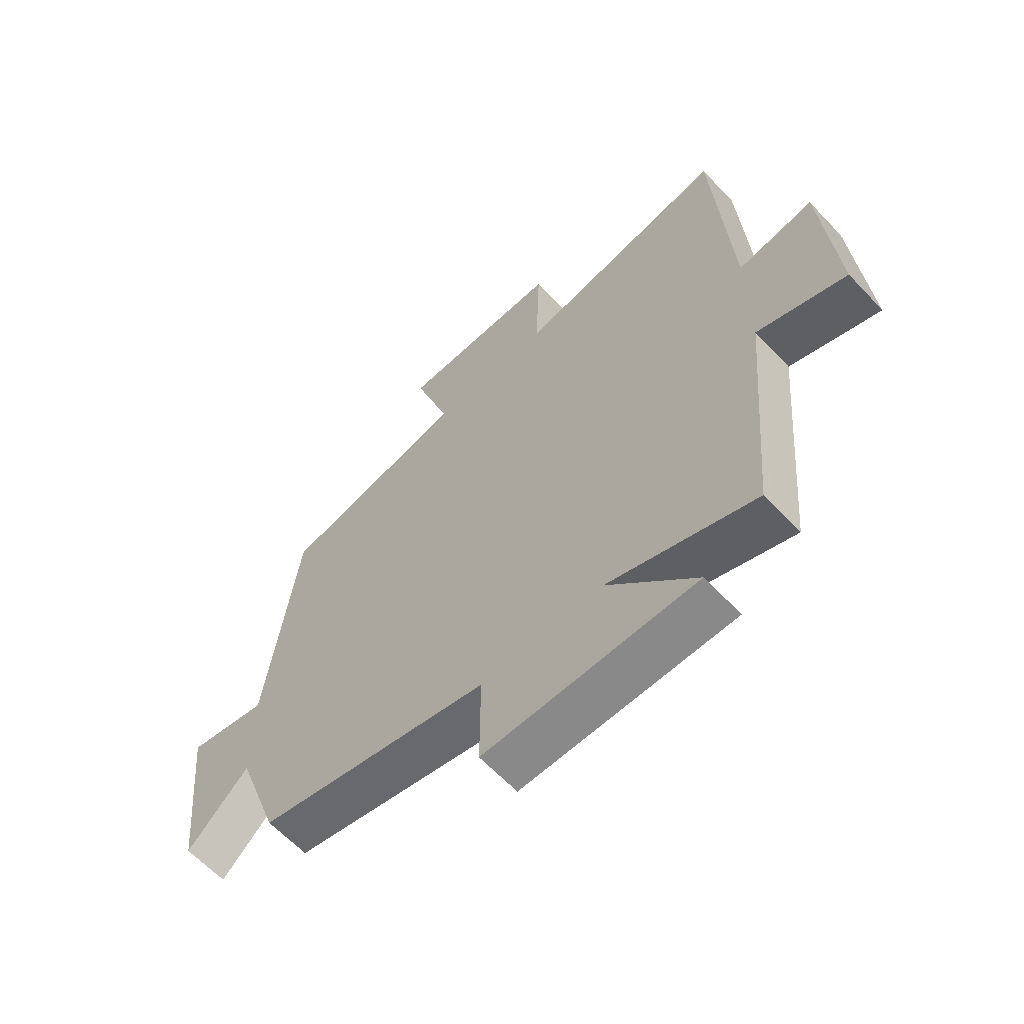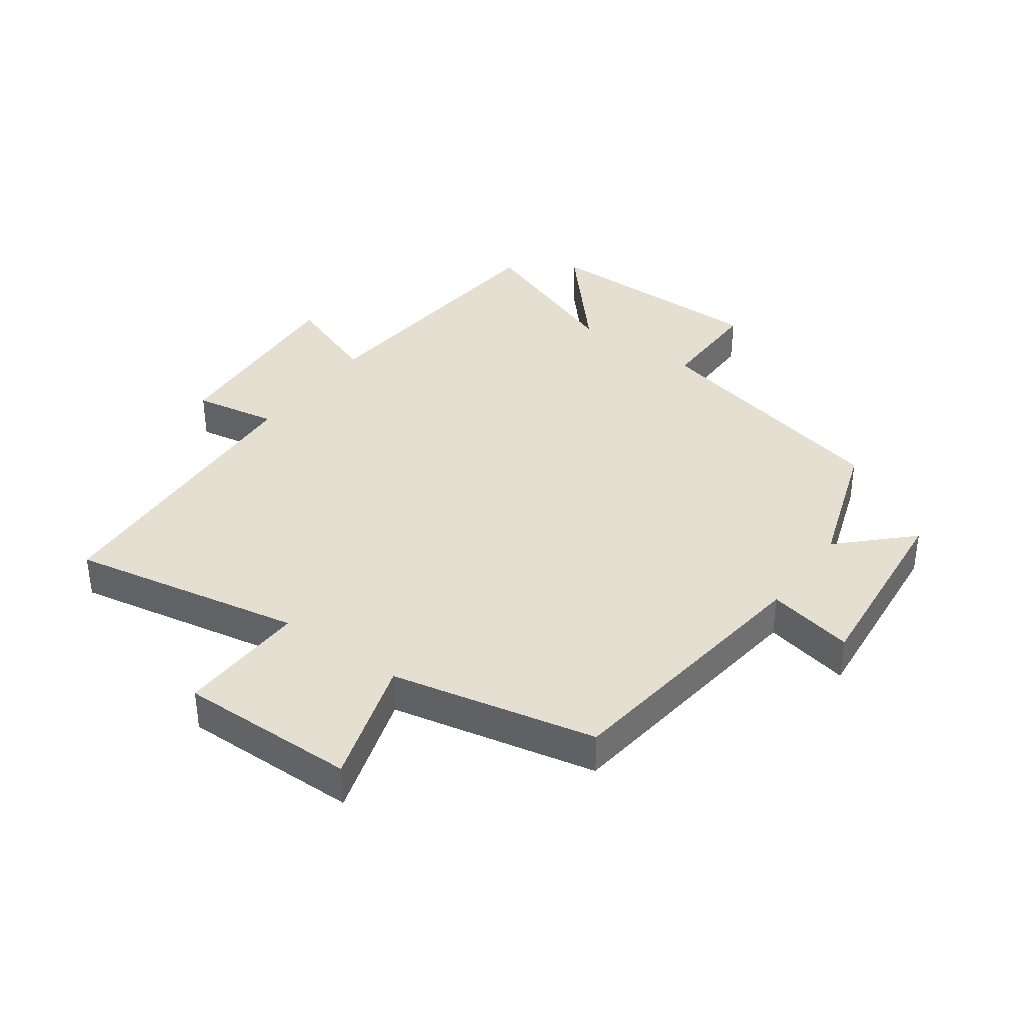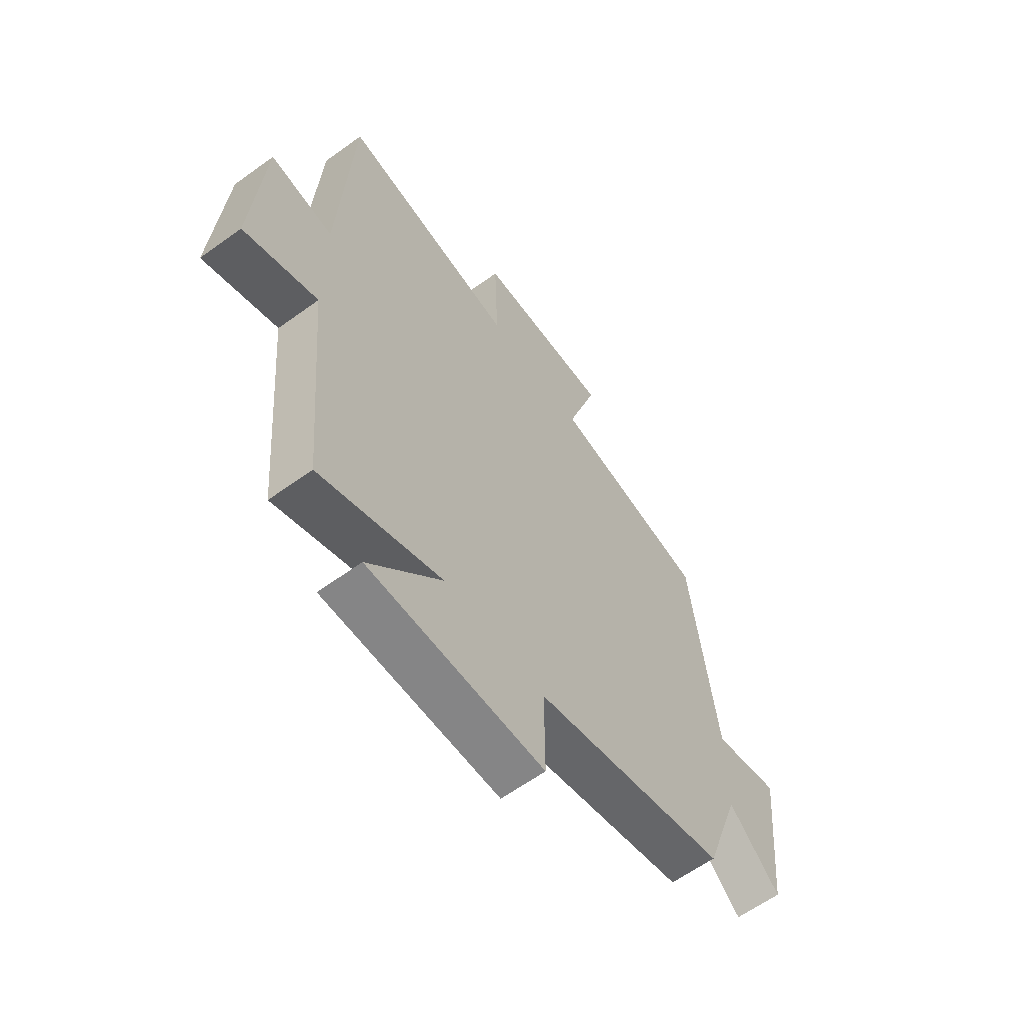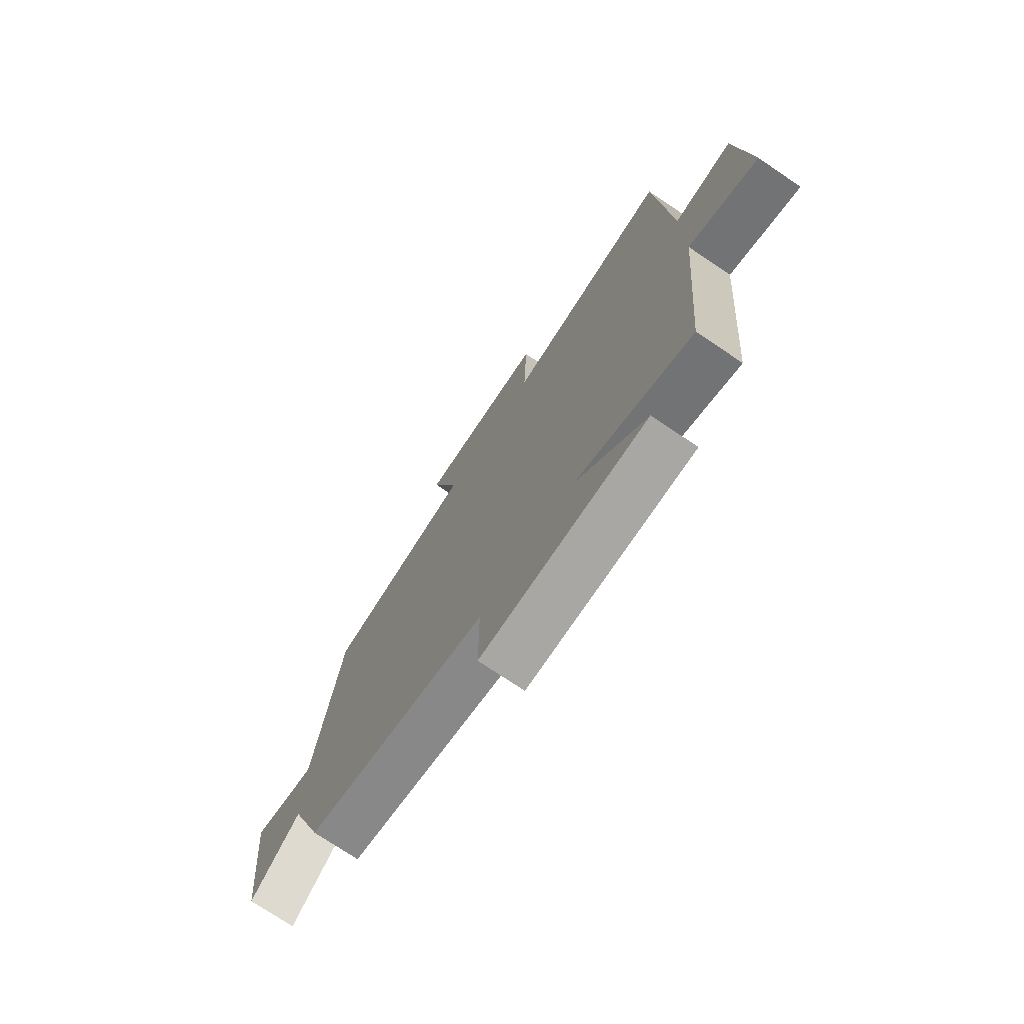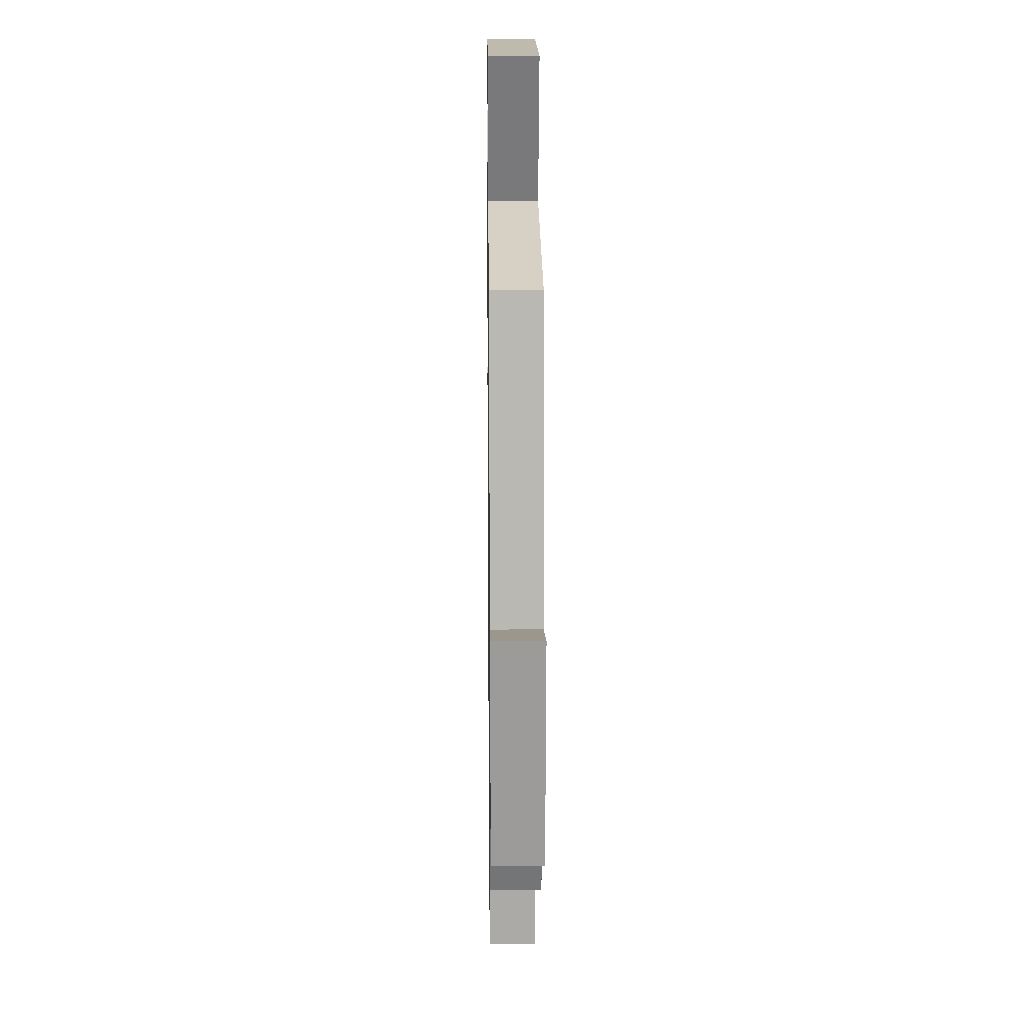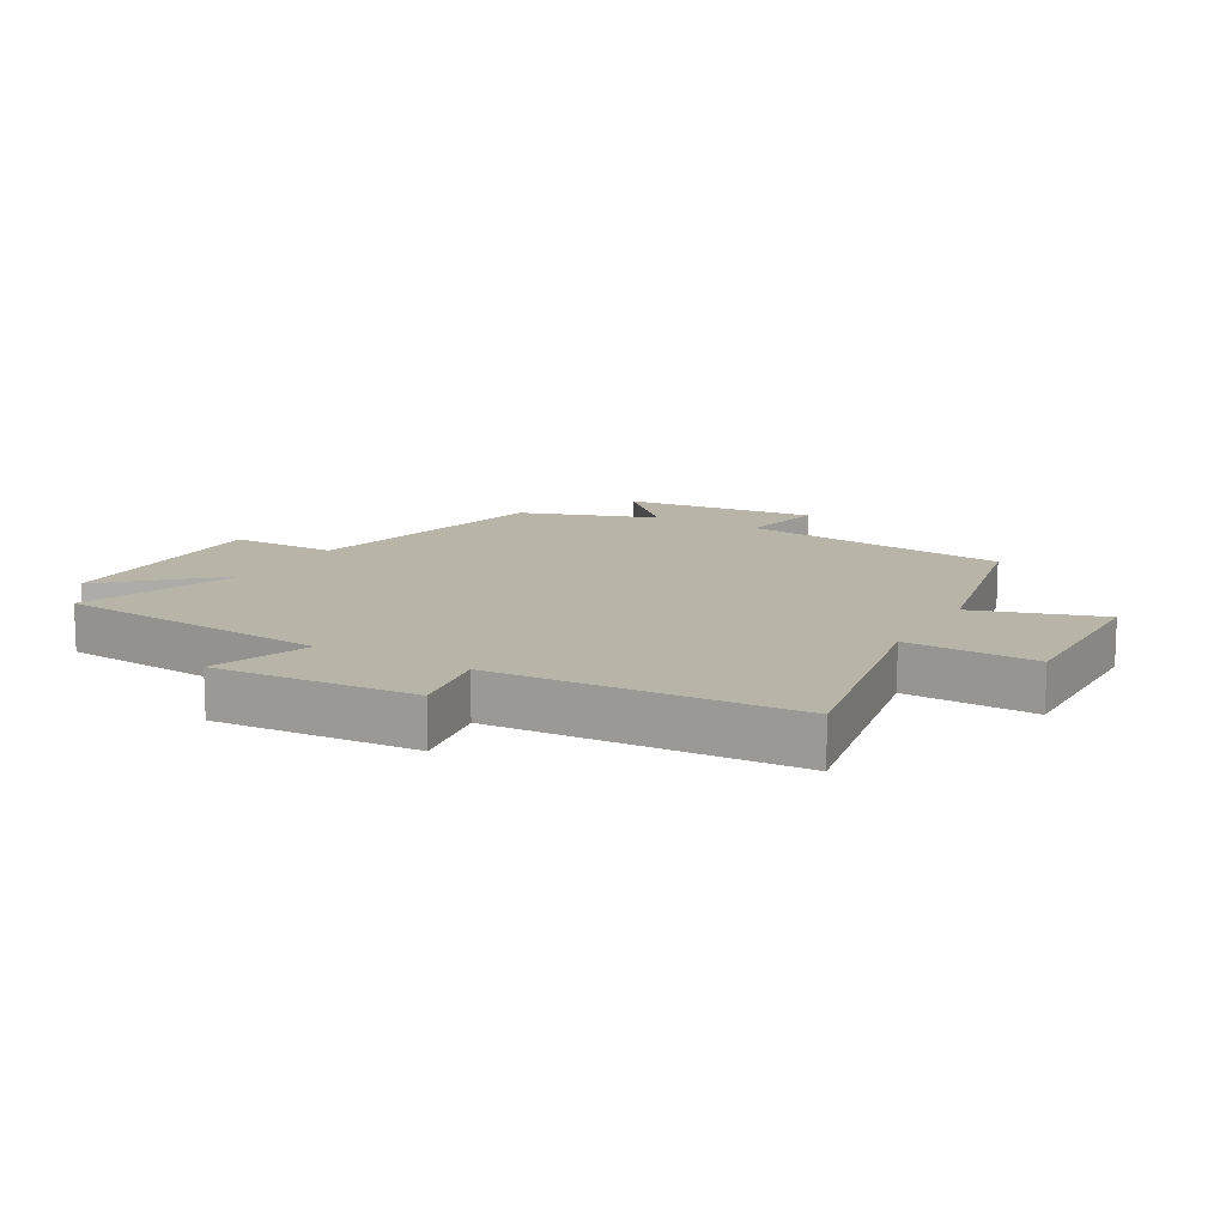
<metadata>
{"format":"obj","ext":"obj","renderer":"f3d","projection":"perspective","resolution":1024,"background":"white","views":[{"elev":-63.0,"azim":-136.7,"up":"+Z"},{"elev":37.3,"azim":36.0,"up":"+Y"},{"elev":-61.9,"azim":-53.7,"up":"+Z"},{"elev":-74.7,"azim":-123.9,"up":"+Z"},{"elev":14.6,"azim":89.3,"up":"+Z"},{"elev":13.1,"azim":-60.4,"up":"+Y"}]}
</metadata>
<code>
v -0.461 0.07 -0.596
v -0.5 0.07 -0.152
v -0.657 0.07 -0.21
v -0.635 0.07 0.114
v -0.5 0.07 0.09
v -0.473 0.07 0.572
v -0.098 0.07 0.5
v -0.105 0.07 0.709
v 0.181 0.07 0.705
v 0.116 0.07 0.5
v 0.446 0.07 0.429
v 0.5 0.07 -0.008
v 0.64 0.07 0.021
v 0.608 0.07 -0.293
v 0.5 0.07 -0.186
v 0.424 0.07 -0.406
v 0.014 0.07 -0.5
v 0.015 0.07 -0.674
v -0.357 0.07 -0.674
v -0.202 0.07 -0.5
v -0.461 0 -0.596
v -0.5 0 -0.152
v -0.657 0 -0.21
v -0.635 0 0.114
v -0.5 0 0.09
v -0.473 0 0.572
v -0.098 0 0.5
v -0.105 0 0.709
v 0.181 0 0.705
v 0.116 0 0.5
v 0.446 0 0.429
v 0.5 0 -0.008
v 0.64 0 0.021
v 0.608 0 -0.293
v 0.5 0 -0.186
v 0.424 0 -0.406
v 0.014 0 -0.5
v 0.015 0 -0.674
v -0.357 0 -0.674
v -0.202 0 -0.5
f 17 18 19 20
f 15 16 17 20
f 15 20 1 2
f 12 13 14 15
f 12 15 2
f 11 12 2
f 10 11 2
f 7 8 9 10
f 7 10 2 3
f 5 6 7
f 5 7 3
f 3 4 5
f 40 39 38 37
f 40 37 36 35
f 22 21 40 35
f 35 34 33 32
f 22 35 32
f 22 32 31
f 22 31 30
f 30 29 28 27
f 23 22 30 27
f 27 26 25
f 23 27 25
f 25 24 23
f 1 21 22 2
f 2 22 23 3
f 3 23 24 4
f 4 24 25 5
f 5 25 26 6
f 6 26 27 7
f 7 27 28 8
f 8 28 29 9
f 9 29 30 10
f 10 30 31 11
f 11 31 32 12
f 12 32 33 13
f 13 33 34 14
f 14 34 35 15
f 15 35 36 16
f 16 36 37 17
f 17 37 38 18
f 18 38 39 19
f 19 39 40 20
f 20 40 21 1

</code>
